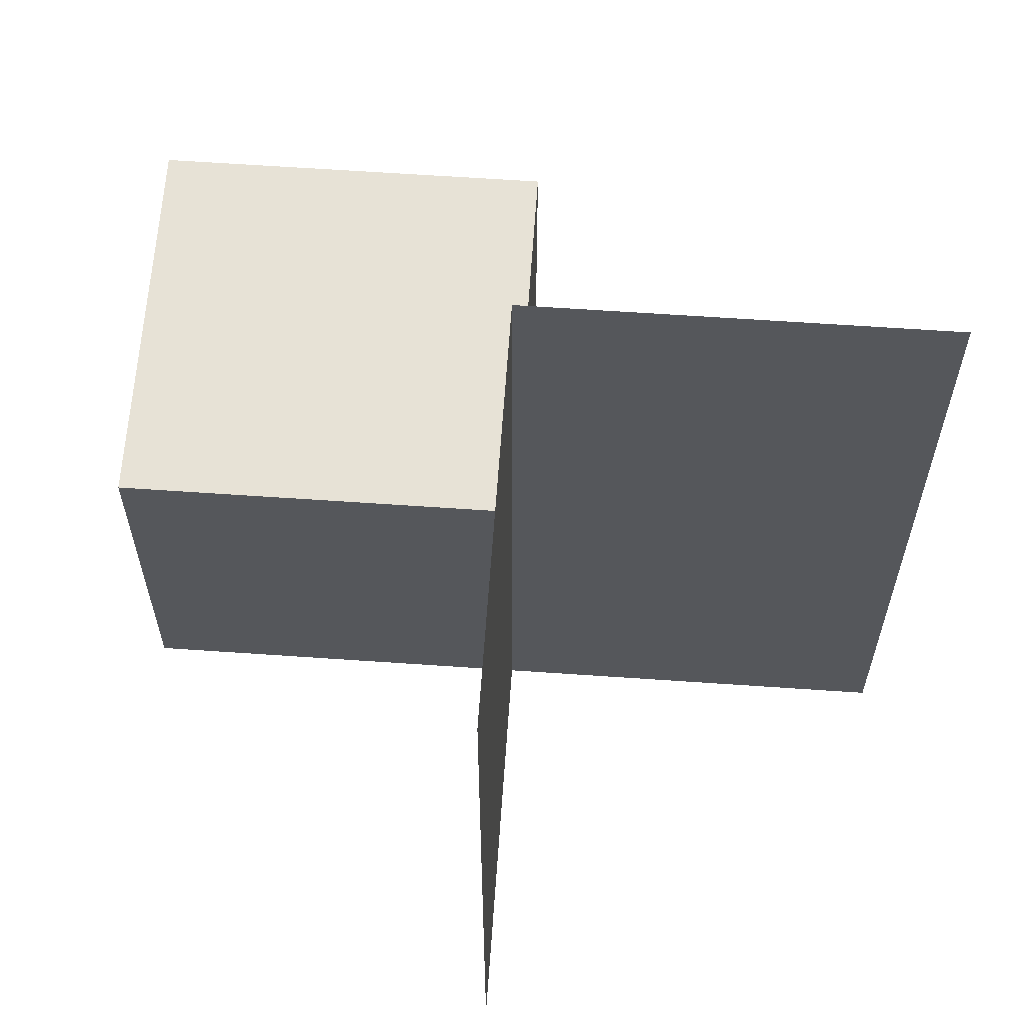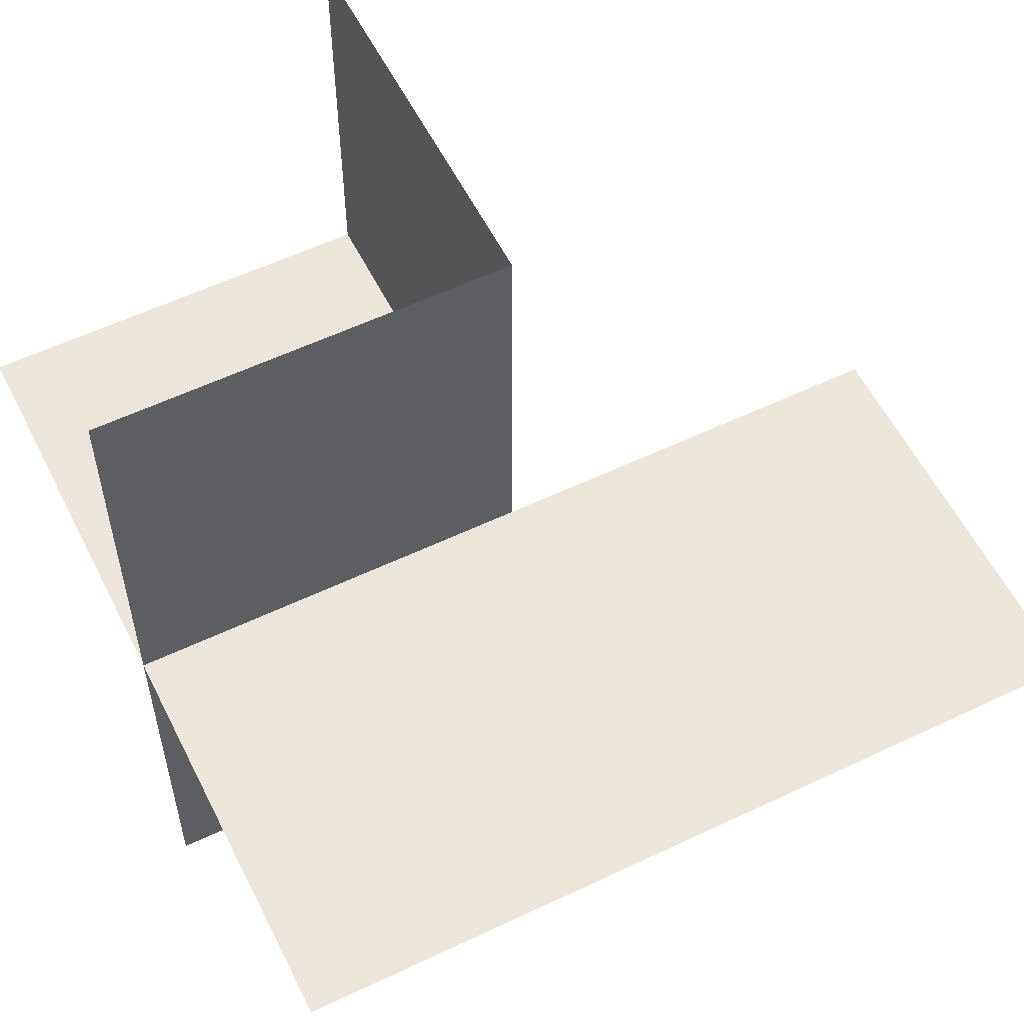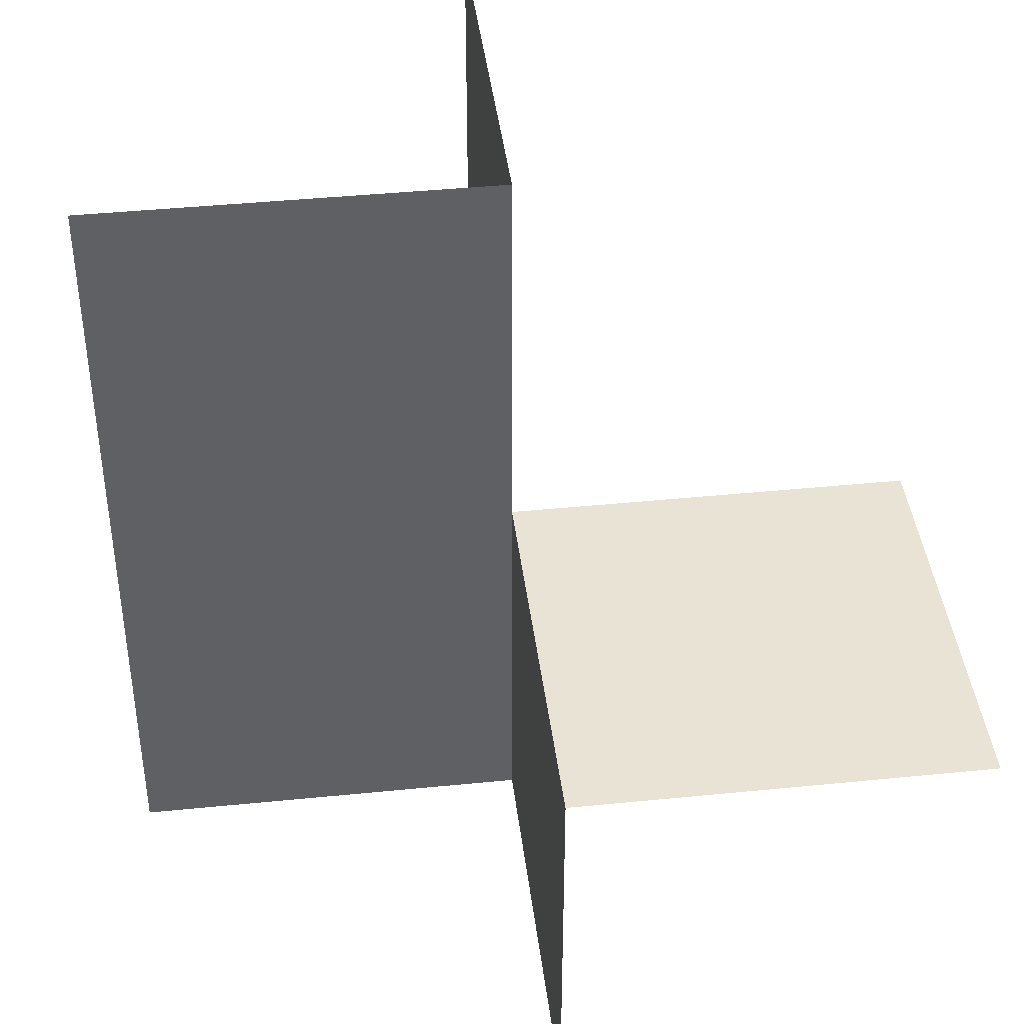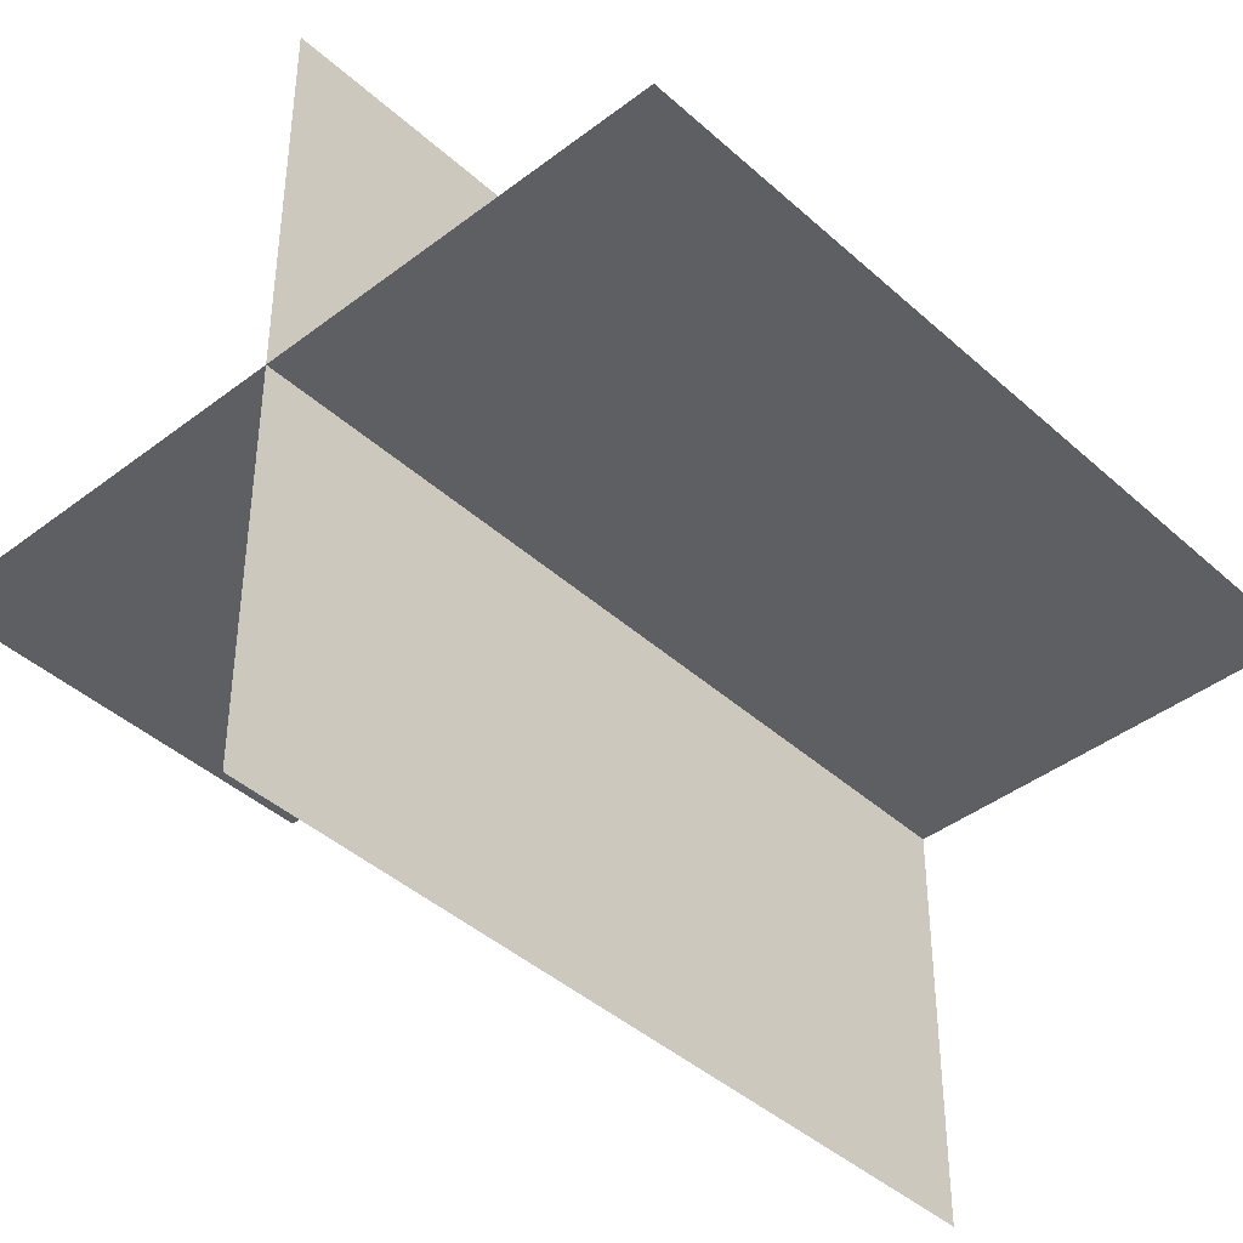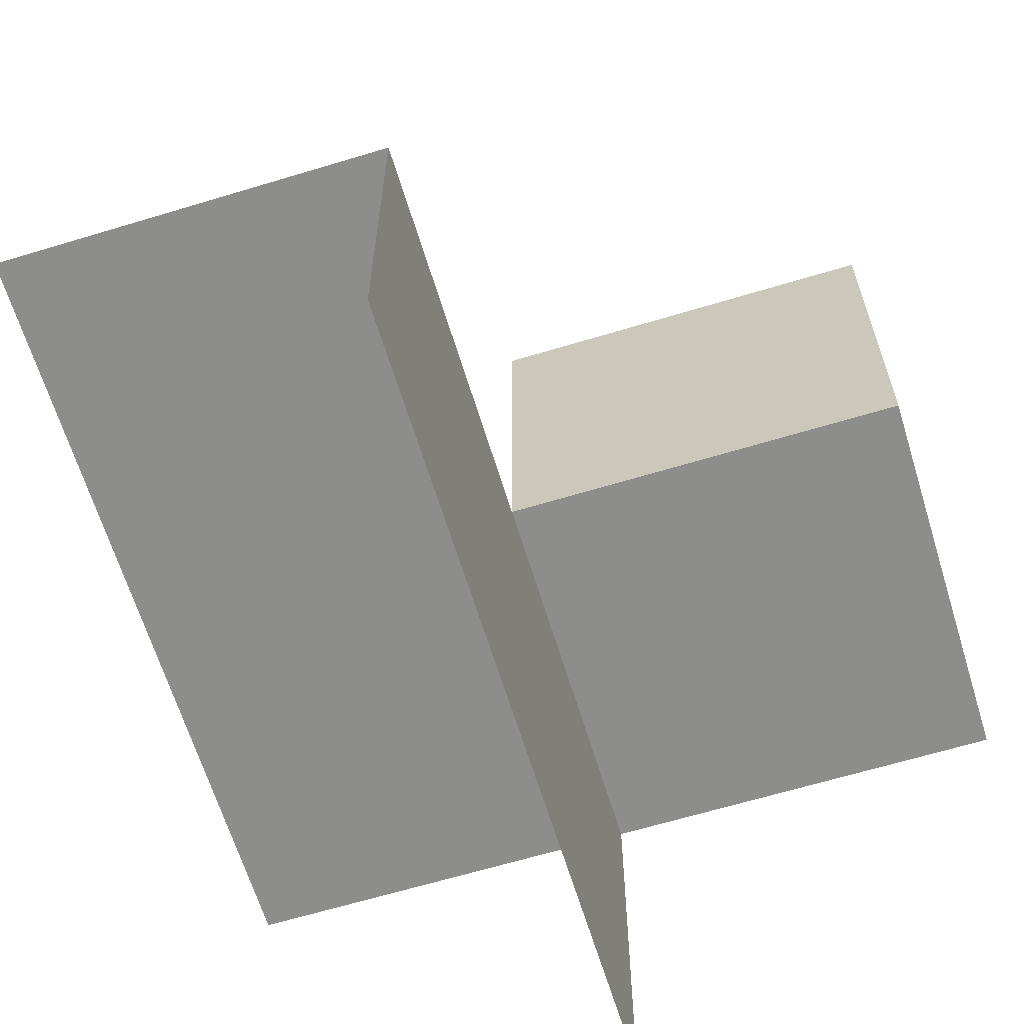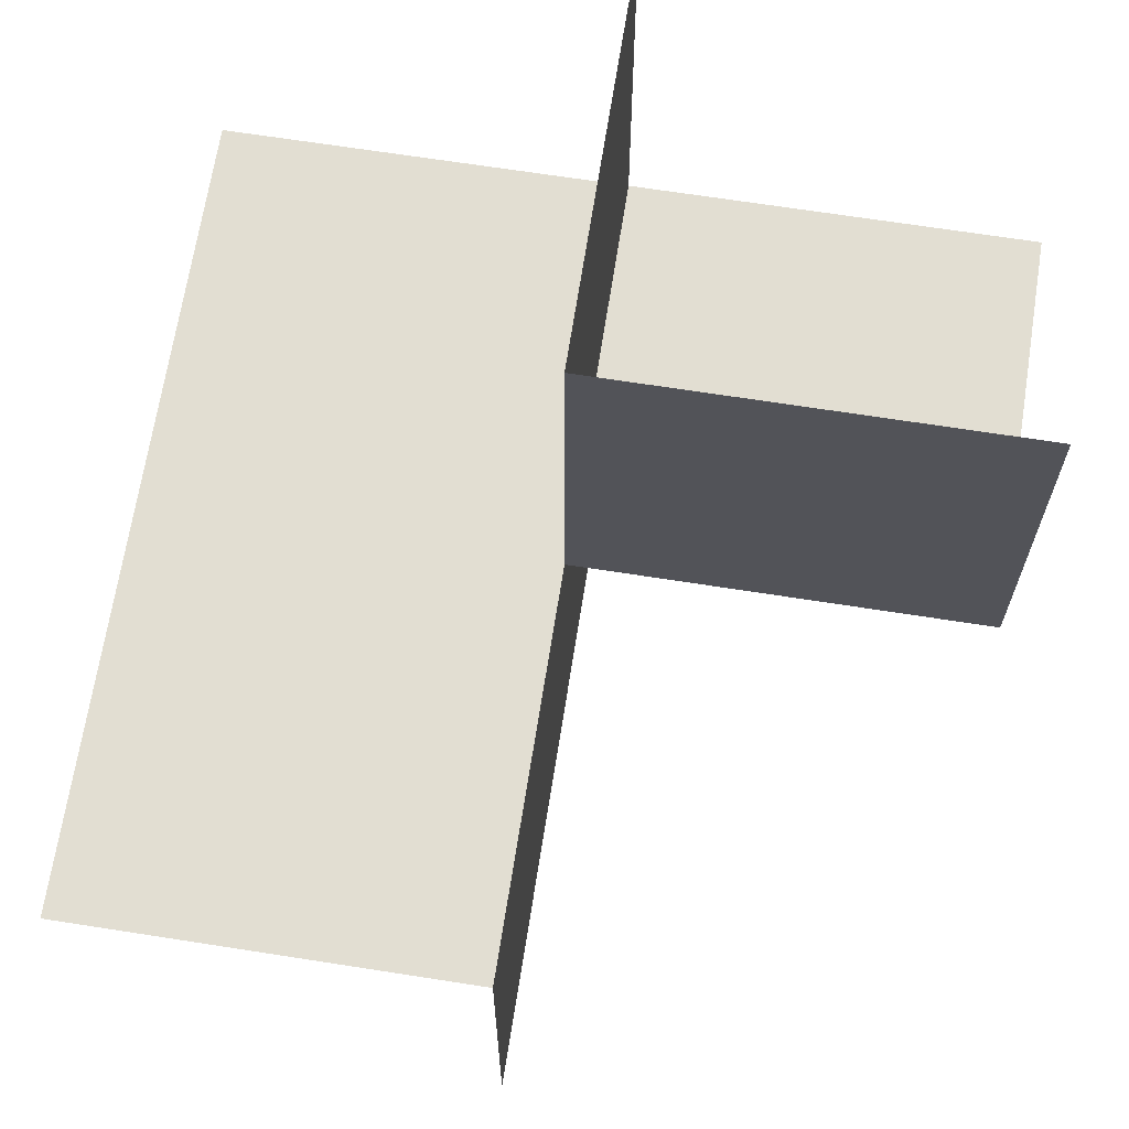
<metadata>
{"format":"obj","ext":"obj","renderer":"f3d","projection":"perspective","resolution":1024,"background":"white","views":[{"elev":63.1,"azim":-86.0,"up":"+Z"},{"elev":57.0,"azim":-116.4,"up":"+Y"},{"elev":42.0,"azim":83.1,"up":"+Z"},{"elev":-41.8,"azim":-137.3,"up":"+Y"},{"elev":-64.4,"azim":17.0,"up":"+Y"},{"elev":67.8,"azim":8.9,"up":"+Y"}]}
</metadata>
<code>
o 0001_0110_立方体.077
v -24.38 -0.5 6.5
v -24.88 -0 6.5
v -24.38 -0.5 7
v -24.38 0 6.5
v -24.38 0.5 6.5
v -23.88 0 6.5
v -24.38 0.5 7
v -23.88 0 7
v -23.88 0.5 7
v -24.38 -0 7.5
v -24.38 -0.5 7.5
v -24.88 -0 7.5
v -24.38 -0 7
v -24.88 -0 7
f 13 10 11
f 9 13 8
f 7 4 13
f 8 4 6
f 13 4 14
f 11 3 13
f 3 1 13
f 1 4 13
f 9 7 13
f 7 5 4
f 8 13 4
f 4 2 14
f 14 12 10
f 10 13 14

</code>
